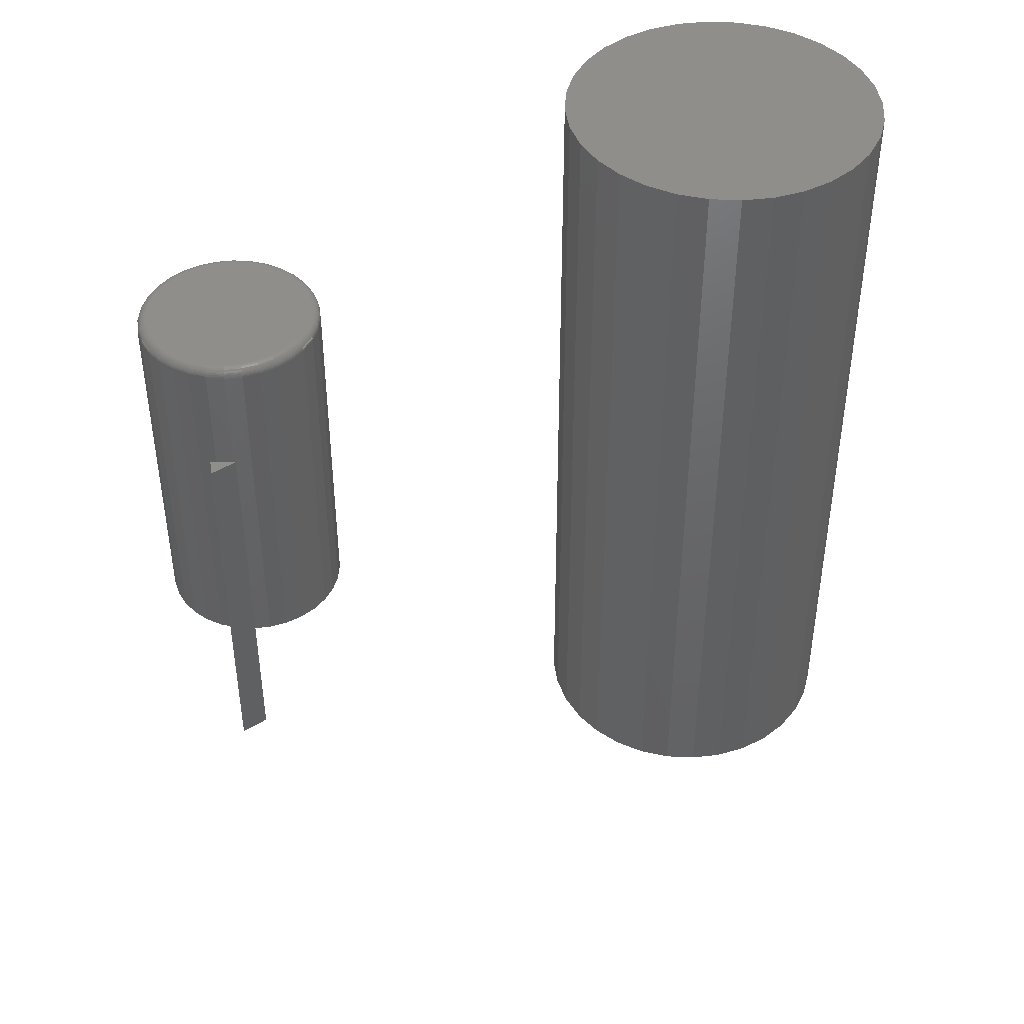
<metadata>
{"format":"stl","ext":"stl","renderer":"f3d","projection":"perspective","resolution":1024,"background":"white","views":[{"elev":43.8,"azim":54.1,"up":"+Y"}]}
</metadata>
<code>
# stl→obj: 390 verts, 768 faces
v -0.03088 -0.75 0.01043
v 0.02611 -0.75 0.01043
v -0.002385 -0.75 0.01324
v -0.05828 -0.75 0.002123
v 0.05351 -0.75 0.002123
v 0.05351 -0.75 -0.2677
v -0.03088 -0.75 -0.2761
v 0.02611 -0.75 -0.2761
v -0.002385 -0.75 -0.2789
v 0.07876 -0.75 -0.01137
v -0.08353 -0.75 -0.01137
v 0.1009 -0.75 -0.02954
v -0.1057 -0.75 -0.02954
v 0.1191 -0.75 -0.05167
v -0.1238 -0.75 -0.05167
v 0.1326 -0.75 -0.07692
v -0.1373 -0.75 -0.07692
v 0.1409 -0.75 -0.1043
v -0.1456 -0.75 -0.1043
v 0.1437 -0.75 -0.1328
v -0.1484 -0.75 -0.1328
v 0.1409 -0.75 -0.1613
v -0.1456 -0.75 -0.1613
v 0.1326 -0.75 -0.1887
v -0.1373 -0.75 -0.1887
v 0.1191 -0.75 -0.214
v -0.1238 -0.75 -0.214
v 0.1009 -0.75 -0.2361
v -0.1057 -0.75 -0.2361
v 0.07876 -0.75 -0.2543
v -0.08353 -0.75 -0.2543
v -0.05828 -0.75 -0.2677
v -0.002385 8.108e-18 0.01324
v 0.02611 9.533e-18 0.01043
v -0.03088 6.37e-18 0.01043
v -0.05828 4.388e-18 0.002123
v 0.05351 1.059e-17 0.002123
v 0.02611 -6.37e-18 -0.2761
v -0.03088 -9.533e-18 -0.2761
v 0.05351 -4.388e-18 -0.2677
v -0.002385 -8.108e-18 -0.2789
v -0.05828 -1.059e-17 -0.2677
v -0.08353 -1.125e-17 -0.2543
v 0.07876 -2.237e-18 -0.2543
v -0.1057 -1.147e-17 -0.2361
v 0.1009 3.852e-33 -0.2361
v -0.1238 -1.125e-17 -0.214
v 0.1191 2.237e-18 -0.214
v -0.1373 -1.059e-17 -0.1887
v 0.1326 4.388e-18 -0.1887
v -0.1456 -9.533e-18 -0.1613
v 0.1409 6.37e-18 -0.1613
v -0.1484 -8.108e-18 -0.1328
v 0.1437 8.108e-18 -0.1328
v -0.1456 -6.37e-18 -0.1043
v 0.1409 9.533e-18 -0.1043
v -0.1373 -4.388e-18 -0.07692
v 0.1326 1.059e-17 -0.07692
v -0.1238 -2.237e-18 -0.05167
v 0.1191 1.125e-17 -0.05167
v -0.1057 1.464e-32 -0.02954
v 0.1009 1.147e-17 -0.02954
v -0.08353 2.237e-18 -0.01137
v 0.07876 1.125e-17 -0.01137
v -0.008224 4.348e-17 0.4556
v 0.004852 4.414e-17 0.4543
v -0.0213 4.268e-17 0.4543
v -0.03387 4.178e-17 0.4505
v 0.01742 4.462e-17 0.4505
v -0.04546 4.079e-17 0.4443
v 0.02901 4.492e-17 0.4443
v -0.05562 3.976e-17 0.436
v 0.03917 4.502e-17 0.436
v -0.06395 3.874e-17 0.4258
v 0.0475 4.492e-17 0.4258
v 0.03917 3.976e-17 0.3412
v -0.05562 3.45e-17 0.3412
v 0.0475 4.079e-17 0.3513
v -0.04546 3.46e-17 0.3328
v 0.02901 3.874e-17 0.3328
v -0.03387 3.49e-17 0.3266
v 0.01742 3.775e-17 0.3266
v -0.0213 3.539e-17 0.3228
v 0.004852 3.684e-17 0.3228
v -0.008224 3.604e-17 0.3215
v -0.06395 3.46e-17 0.3513
v -0.07014 3.49e-17 0.3629
v 0.0537 4.178e-17 0.3629
v -0.07396 3.539e-17 0.3755
v 0.05751 4.268e-17 0.3755
v -0.07525 3.604e-17 0.3886
v 0.0588 4.348e-17 0.3886
v -0.07396 3.684e-17 0.4016
v 0.05751 4.414e-17 0.4016
v -0.07014 3.775e-17 0.4142
v 0.0537 4.462e-17 0.4142
v 0.06661 -0.007812 0.3886
v 0.06661 -0.2969 0.3886
v 0.06517 -0.007812 0.374
v 0.06517 -0.2969 0.374
v 0.06092 -0.007812 0.3599
v 0.06092 -0.2969 0.3599
v 0.054 -0.007812 0.347
v 0.054 -0.2969 0.347
v 0.04469 -0.007812 0.3357
v 0.04469 -0.2969 0.3357
v 0.03335 -0.007812 0.3263
v 0.03335 -0.2969 0.3263
v 0.02041 -0.007812 0.3194
v 0.02041 -0.2969 0.3194
v 0.006376 -0.007812 0.3152
v 0.006376 -0.2969 0.3152
v -0.008224 -0.007812 0.3137
v -0.008224 -0.2969 0.3137
v -0.02282 -0.007812 0.3152
v -0.02282 -0.2969 0.3152
v -0.03686 -0.007812 0.3194
v -0.03686 -0.2969 0.3194
v -0.0498 -0.007812 0.3263
v -0.0498 -0.2969 0.3263
v -0.06114 -0.007812 0.3357
v -0.06114 -0.2969 0.3357
v -0.07045 -0.007812 0.347
v -0.07045 -0.2969 0.347
v -0.07736 -0.007812 0.3599
v -0.07736 -0.2969 0.3599
v -0.08162 -0.007812 0.374
v -0.08162 -0.2969 0.374
v -0.08306 -0.007812 0.3886
v -0.08306 -0.2969 0.3886
v -0.08162 -0.007812 0.4032
v -0.08162 -0.2969 0.4032
v -0.07736 -0.007812 0.4172
v -0.07736 -0.2969 0.4172
v -0.07045 -0.007812 0.4301
v -0.07045 -0.2969 0.4301
v -0.06114 -0.007812 0.4415
v -0.06114 -0.2969 0.4415
v -0.0498 -0.007812 0.4508
v -0.0498 -0.2969 0.4508
v -0.03686 -0.007812 0.4577
v -0.03686 -0.2969 0.4577
v -0.02282 -0.007812 0.462
v -0.02282 -0.2969 0.462
v -0.008224 -0.007812 0.4634
v -0.008224 -0.2969 0.4634
v 0.006376 -0.007812 0.462
v 0.006376 -0.2969 0.462
v 0.02041 -0.007812 0.4577
v 0.02041 -0.2969 0.4577
v 0.03335 -0.007812 0.4508
v 0.03335 -0.2969 0.4508
v 0.04469 -0.007812 0.4415
v 0.04469 -0.2969 0.4415
v 0.054 -0.007812 0.4301
v 0.054 -0.2969 0.4301
v 0.06092 -0.007812 0.4172
v 0.06092 -0.2969 0.4172
v 0.06517 -0.007812 0.4032
v 0.06517 -0.2969 0.4032
v 0.06646 -0.006288 0.3886
v 0.06503 -0.006288 0.374
v 0.06602 -0.004823 0.3886
v 0.06459 -0.004823 0.3741
v 0.0653 -0.003472 0.3886
v 0.06388 -0.003472 0.3742
v 0.06432 -0.002288 0.3886
v 0.06293 -0.002288 0.3744
v 0.06314 -0.001317 0.3886
v 0.06177 -0.001317 0.3746
v 0.06179 -0.0005947 0.3886
v 0.06044 -0.0005947 0.3749
v 0.06032 -0.0001501 0.3886
v 0.05901 -0.0001501 0.3752
v -0.08147 -0.006288 0.374
v -0.08291 -0.006288 0.3886
v -0.08104 -0.004823 0.3741
v -0.08246 -0.004823 0.3886
v -0.08033 -0.003472 0.3742
v -0.08174 -0.003472 0.3886
v -0.07938 -0.002288 0.3744
v -0.08077 -0.002288 0.3886
v -0.07822 -0.001317 0.3746
v -0.07959 -0.001317 0.3886
v -0.07689 -0.0005947 0.3749
v -0.07824 -0.0005947 0.3886
v -0.07545 -0.0001501 0.3752
v -0.07677 -0.0001501 0.3886
v -0.07722 -0.006288 0.36
v -0.07681 -0.004823 0.3602
v -0.07615 -0.003472 0.3604
v -0.07525 -0.002288 0.3608
v -0.07415 -0.001317 0.3613
v -0.07291 -0.0005947 0.3618
v -0.07155 -0.0001501 0.3623
v -0.07032 -0.006288 0.3471
v -0.06995 -0.004823 0.3473
v -0.06935 -0.003472 0.3477
v -0.06854 -0.002288 0.3483
v -0.06756 -0.001317 0.3489
v -0.06644 -0.0005947 0.3497
v -0.06522 -0.0001501 0.3505
v -0.06103 -0.006288 0.3358
v -0.06072 -0.004823 0.3361
v -0.06021 -0.003472 0.3366
v -0.05952 -0.002288 0.3373
v -0.05869 -0.001317 0.3381
v -0.05773 -0.0005947 0.3391
v -0.05669 -0.0001501 0.3401
v -0.04972 -0.006288 0.3265
v -0.04947 -0.004823 0.3268
v -0.04907 -0.003472 0.3274
v -0.04853 -0.002288 0.3282
v -0.04787 -0.001317 0.3292
v -0.04712 -0.0005947 0.3304
v -0.04631 -0.0001501 0.3316
v -0.0368 -0.006288 0.3196
v -0.03663 -0.004823 0.32
v -0.03636 -0.003472 0.3206
v -0.03599 -0.002288 0.3215
v -0.03553 -0.001317 0.3226
v -0.03502 -0.0005947 0.3239
v -0.03446 -0.0001501 0.3252
v -0.02279 -0.006288 0.3153
v -0.02271 -0.004823 0.3158
v -0.02257 -0.003472 0.3165
v -0.02238 -0.002288 0.3174
v -0.02215 -0.001317 0.3186
v -0.02188 -0.0005947 0.3199
v -0.0216 -0.0001501 0.3213
v -0.008224 -0.006288 0.3139
v -0.008224 -0.004823 0.3143
v -0.008224 -0.003472 0.3151
v -0.008224 -0.002288 0.316
v -0.008224 -0.001317 0.3172
v -0.008224 -0.0005947 0.3186
v -0.008224 -0.0001501 0.32
v 0.006347 -0.006288 0.3153
v 0.00626 -0.004823 0.3158
v 0.006119 -0.003472 0.3165
v 0.00593 -0.002288 0.3174
v 0.005699 -0.001317 0.3186
v 0.005435 -0.0005947 0.3199
v 0.005149 -0.0001501 0.3213
v 0.02036 -0.006288 0.3196
v 0.02019 -0.004823 0.32
v 0.01991 -0.003472 0.3206
v 0.01954 -0.002288 0.3215
v 0.01909 -0.001317 0.3226
v 0.01857 -0.0005947 0.3239
v 0.01801 -0.0001501 0.3252
v 0.03327 -0.006288 0.3265
v 0.03302 -0.004823 0.3268
v 0.03262 -0.003472 0.3274
v 0.03208 -0.002288 0.3282
v 0.03142 -0.001317 0.3292
v 0.03067 -0.0005947 0.3304
v 0.02986 -0.0001501 0.3316
v 0.04459 -0.006288 0.3358
v 0.04427 -0.004823 0.3361
v 0.04376 -0.003472 0.3366
v 0.04308 -0.002288 0.3373
v 0.04224 -0.001317 0.3381
v 0.04128 -0.0005947 0.3391
v 0.04025 -0.0001501 0.3401
v 0.05387 -0.006288 0.3471
v 0.05351 -0.004823 0.3473
v 0.05291 -0.003472 0.3477
v 0.0521 -0.002288 0.3483
v 0.05111 -0.001317 0.3489
v 0.04999 -0.0005947 0.3497
v 0.04877 -0.0001501 0.3505
v 0.06078 -0.006288 0.36
v 0.06037 -0.004823 0.3602
v 0.0597 -0.003472 0.3604
v 0.0588 -0.002288 0.3608
v 0.05771 -0.001317 0.3613
v 0.05646 -0.0005947 0.3618
v 0.05511 -0.0001501 0.3623
v -0.08147 -0.006288 0.4031
v -0.08104 -0.004823 0.4031
v -0.08033 -0.003472 0.4029
v -0.07938 -0.002288 0.4027
v -0.07822 -0.001317 0.4025
v -0.07689 -0.0005947 0.4022
v -0.07545 -0.0001501 0.4019
v 0.06503 -0.006288 0.4031
v 0.06459 -0.004823 0.4031
v 0.06388 -0.003472 0.4029
v 0.06293 -0.002288 0.4027
v 0.06177 -0.001317 0.4025
v 0.06044 -0.0005947 0.4022
v 0.05901 -0.0001501 0.4019
v 0.06078 -0.006288 0.4172
v 0.06037 -0.004823 0.417
v 0.0597 -0.003472 0.4167
v 0.0588 -0.002288 0.4163
v 0.05771 -0.001317 0.4159
v 0.05646 -0.0005947 0.4154
v 0.05511 -0.0001501 0.4148
v 0.05387 -0.006288 0.4301
v 0.05351 -0.004823 0.4298
v 0.05291 -0.003472 0.4294
v 0.0521 -0.002288 0.4289
v 0.05111 -0.001317 0.4282
v 0.04999 -0.0005947 0.4275
v 0.04877 -0.0001501 0.4267
v 0.04459 -0.006288 0.4414
v 0.04427 -0.004823 0.4411
v 0.04376 -0.003472 0.4406
v 0.04308 -0.002288 0.4399
v 0.04224 -0.001317 0.439
v 0.04128 -0.0005947 0.4381
v 0.04025 -0.0001501 0.437
v 0.03327 -0.006288 0.4507
v 0.03302 -0.004823 0.4503
v 0.03262 -0.003472 0.4497
v 0.03208 -0.002288 0.4489
v 0.03142 -0.001317 0.4479
v 0.03067 -0.0005947 0.4468
v 0.02986 -0.0001501 0.4456
v 0.02036 -0.006288 0.4576
v 0.02019 -0.004823 0.4572
v 0.01991 -0.003472 0.4565
v 0.01954 -0.002288 0.4556
v 0.01909 -0.001317 0.4545
v 0.01857 -0.0005947 0.4533
v 0.01801 -0.0001501 0.4519
v 0.006347 -0.006288 0.4618
v 0.00626 -0.004823 0.4614
v 0.006119 -0.003472 0.4607
v 0.00593 -0.002288 0.4597
v 0.005699 -0.001317 0.4586
v 0.005435 -0.0005947 0.4572
v 0.005149 -0.0001501 0.4558
v -0.008224 -0.006288 0.4633
v -0.008224 -0.004823 0.4628
v -0.008224 -0.003472 0.4621
v -0.008224 -0.002288 0.4611
v -0.008224 -0.001317 0.4599
v -0.008224 -0.0005947 0.4586
v -0.008224 -0.0001501 0.4571
v -0.02279 -0.006288 0.4618
v -0.02271 -0.004823 0.4614
v -0.02257 -0.003472 0.4607
v -0.02238 -0.002288 0.4597
v -0.02215 -0.001317 0.4586
v -0.02188 -0.0005947 0.4572
v -0.0216 -0.0001501 0.4558
v -0.0368 -0.006288 0.4576
v -0.03663 -0.004823 0.4572
v -0.03636 -0.003472 0.4565
v -0.03599 -0.002288 0.4556
v -0.03553 -0.001317 0.4545
v -0.03502 -0.0005947 0.4533
v -0.03446 -0.0001501 0.4519
v -0.04972 -0.006288 0.4507
v -0.04947 -0.004823 0.4503
v -0.04907 -0.003472 0.4497
v -0.04853 -0.002288 0.4489
v -0.04787 -0.001317 0.4479
v -0.04712 -0.0005947 0.4468
v -0.04631 -0.0001501 0.4456
v -0.06103 -0.006288 0.4414
v -0.06072 -0.004823 0.4411
v -0.06021 -0.003472 0.4406
v -0.05952 -0.002288 0.4399
v -0.05869 -0.001317 0.439
v -0.05773 -0.0005947 0.4381
v -0.05669 -0.0001501 0.437
v -0.07032 -0.006288 0.4301
v -0.06995 -0.004823 0.4298
v -0.06935 -0.003472 0.4294
v -0.06854 -0.002288 0.4289
v -0.06756 -0.001317 0.4282
v -0.06644 -0.0005947 0.4275
v -0.06522 -0.0001501 0.4267
v -0.07722 -0.006288 0.4172
v -0.07681 -0.004823 0.417
v -0.07615 -0.003472 0.4167
v -0.07525 -0.002288 0.4163
v -0.07415 -0.001317 0.4159
v -0.07291 -0.0005947 0.4154
v -0.07155 -0.0001501 0.4148
v 0.1516 -0.2969 0.4766
v 0.1516 -0.2969 0.4984
v 0.1406 -0.2969 0.4922
v 0.1406 -1.257e-17 0.4922
v 0.1516 5.872e-18 0.4984
v 0.1516 -1.283e-17 0.4766
f 1 2 3
f 2 1 4
f 2 4 5
f 6 7 8
f 8 7 9
f 5 4 10
f 10 4 11
f 10 11 12
f 12 11 13
f 12 13 14
f 14 13 15
f 14 15 16
f 16 15 17
f 16 17 18
f 18 17 19
f 18 19 20
f 20 19 21
f 20 21 22
f 22 21 23
f 22 23 24
f 24 23 25
f 24 25 26
f 26 25 27
f 26 27 28
f 28 27 29
f 28 29 30
f 30 29 31
f 30 31 6
f 6 31 32
f 6 32 7
f 33 34 35
f 36 35 34
f 37 36 34
f 38 39 40
f 41 39 38
f 39 42 40
f 40 42 43
f 40 43 44
f 44 43 45
f 44 45 46
f 46 45 47
f 46 47 48
f 48 47 49
f 48 49 50
f 50 49 51
f 50 51 52
f 52 51 53
f 52 53 54
f 54 53 55
f 54 55 56
f 56 55 57
f 56 57 58
f 58 57 59
f 58 59 60
f 60 59 61
f 60 61 62
f 62 61 63
f 62 63 64
f 64 63 36
f 64 36 37
f 54 20 52
f 52 20 22
f 52 22 50
f 50 22 24
f 50 24 48
f 48 24 26
f 48 26 46
f 46 26 28
f 46 28 44
f 44 28 30
f 44 30 40
f 40 30 6
f 40 6 38
f 38 6 8
f 38 8 41
f 41 8 9
f 41 9 39
f 39 9 7
f 39 7 42
f 42 7 32
f 42 32 43
f 43 32 31
f 43 31 45
f 45 31 29
f 45 29 47
f 47 29 27
f 47 27 49
f 49 27 25
f 49 25 51
f 51 25 23
f 51 23 53
f 53 23 21
f 53 21 55
f 55 21 19
f 55 19 57
f 57 19 17
f 57 17 59
f 59 17 15
f 59 15 61
f 61 15 13
f 61 13 63
f 63 13 11
f 63 11 36
f 36 11 4
f 36 4 35
f 35 4 1
f 35 1 33
f 33 1 3
f 33 3 34
f 34 3 2
f 34 2 37
f 37 2 5
f 37 5 64
f 64 5 10
f 64 10 62
f 62 10 12
f 62 12 60
f 60 12 14
f 60 14 58
f 58 14 16
f 58 16 56
f 56 16 18
f 56 18 54
f 54 18 20
f 65 66 67
f 68 67 66
f 69 68 66
f 70 68 69
f 71 70 69
f 72 70 71
f 73 72 71
f 74 72 73
f 75 74 73
f 76 77 78
f 79 77 76
f 80 79 76
f 81 79 80
f 82 81 80
f 83 81 82
f 84 83 82
f 85 83 84
f 77 86 78
f 78 86 87
f 78 87 88
f 88 87 89
f 88 89 90
f 90 89 91
f 90 91 92
f 92 91 93
f 92 93 94
f 94 93 95
f 94 95 96
f 96 95 74
f 96 74 75
f 97 98 99
f 99 98 100
f 99 100 101
f 101 100 102
f 101 102 103
f 103 102 104
f 103 104 105
f 105 104 106
f 105 106 107
f 107 106 108
f 107 108 109
f 109 108 110
f 109 110 111
f 111 110 112
f 111 112 113
f 113 112 114
f 113 114 115
f 115 114 116
f 115 116 117
f 117 116 118
f 117 118 119
f 119 118 120
f 119 120 121
f 121 120 122
f 121 122 123
f 123 122 124
f 123 124 125
f 125 124 126
f 125 126 127
f 127 126 128
f 127 128 129
f 129 128 130
f 129 130 131
f 131 130 132
f 131 132 133
f 133 132 134
f 133 134 135
f 135 134 136
f 135 136 137
f 137 136 138
f 137 138 139
f 139 138 140
f 139 140 141
f 141 140 142
f 141 142 143
f 143 142 144
f 143 144 145
f 145 144 146
f 145 146 147
f 147 146 148
f 147 148 149
f 149 148 150
f 149 150 151
f 151 150 152
f 151 152 153
f 153 152 154
f 153 154 155
f 155 154 156
f 155 156 157
f 157 156 158
f 157 158 159
f 159 158 160
f 159 160 97
f 97 160 98
f 97 99 161
f 161 99 162
f 161 162 163
f 163 162 164
f 163 164 165
f 165 164 166
f 165 166 167
f 167 166 168
f 167 168 169
f 169 168 170
f 169 170 171
f 171 170 172
f 171 172 173
f 173 172 174
f 173 174 92
f 92 174 90
f 127 129 175
f 175 129 176
f 175 176 177
f 177 176 178
f 177 178 179
f 179 178 180
f 179 180 181
f 181 180 182
f 181 182 183
f 183 182 184
f 183 184 185
f 185 184 186
f 185 186 187
f 187 186 188
f 187 188 89
f 89 188 91
f 125 127 189
f 189 127 175
f 189 175 190
f 190 175 177
f 190 177 191
f 191 177 179
f 191 179 192
f 192 179 181
f 192 181 193
f 193 181 183
f 193 183 194
f 194 183 185
f 194 185 195
f 195 185 187
f 195 187 87
f 87 187 89
f 123 125 196
f 196 125 189
f 196 189 197
f 197 189 190
f 197 190 198
f 198 190 191
f 198 191 199
f 199 191 192
f 199 192 200
f 200 192 193
f 200 193 201
f 201 193 194
f 201 194 202
f 202 194 195
f 202 195 86
f 86 195 87
f 121 123 203
f 203 123 196
f 203 196 204
f 204 196 197
f 204 197 205
f 205 197 198
f 205 198 206
f 206 198 199
f 206 199 207
f 207 199 200
f 207 200 208
f 208 200 201
f 208 201 209
f 209 201 202
f 209 202 77
f 77 202 86
f 119 121 210
f 210 121 203
f 210 203 211
f 211 203 204
f 211 204 212
f 212 204 205
f 212 205 213
f 213 205 206
f 213 206 214
f 214 206 207
f 214 207 215
f 215 207 208
f 215 208 216
f 216 208 209
f 216 209 79
f 79 209 77
f 117 119 217
f 217 119 210
f 217 210 218
f 218 210 211
f 218 211 219
f 219 211 212
f 219 212 220
f 220 212 213
f 220 213 221
f 221 213 214
f 221 214 222
f 222 214 215
f 222 215 223
f 223 215 216
f 223 216 81
f 81 216 79
f 115 117 224
f 224 117 217
f 224 217 225
f 225 217 218
f 225 218 226
f 226 218 219
f 226 219 227
f 227 219 220
f 227 220 228
f 228 220 221
f 228 221 229
f 229 221 222
f 229 222 230
f 230 222 223
f 230 223 83
f 83 223 81
f 113 115 231
f 231 115 224
f 231 224 232
f 232 224 225
f 232 225 233
f 233 225 226
f 233 226 234
f 234 226 227
f 234 227 235
f 235 227 228
f 235 228 236
f 236 228 229
f 236 229 237
f 237 229 230
f 237 230 85
f 85 230 83
f 111 113 238
f 238 113 231
f 238 231 239
f 239 231 232
f 239 232 240
f 240 232 233
f 240 233 241
f 241 233 234
f 241 234 242
f 242 234 235
f 242 235 243
f 243 235 236
f 243 236 244
f 244 236 237
f 244 237 84
f 84 237 85
f 109 111 245
f 245 111 238
f 245 238 246
f 246 238 239
f 246 239 247
f 247 239 240
f 247 240 248
f 248 240 241
f 248 241 249
f 249 241 242
f 249 242 250
f 250 242 243
f 250 243 251
f 251 243 244
f 251 244 82
f 82 244 84
f 107 109 252
f 252 109 245
f 252 245 253
f 253 245 246
f 253 246 254
f 254 246 247
f 254 247 255
f 255 247 248
f 255 248 256
f 256 248 249
f 256 249 257
f 257 249 250
f 257 250 258
f 258 250 251
f 258 251 80
f 80 251 82
f 105 107 259
f 259 107 252
f 259 252 260
f 260 252 253
f 260 253 261
f 261 253 254
f 261 254 262
f 262 254 255
f 262 255 263
f 263 255 256
f 263 256 264
f 264 256 257
f 264 257 265
f 265 257 258
f 265 258 76
f 76 258 80
f 103 105 266
f 266 105 259
f 266 259 267
f 267 259 260
f 267 260 268
f 268 260 261
f 268 261 269
f 269 261 262
f 269 262 270
f 270 262 263
f 270 263 271
f 271 263 264
f 271 264 272
f 272 264 265
f 272 265 78
f 78 265 76
f 101 103 273
f 273 103 266
f 273 266 274
f 274 266 267
f 274 267 275
f 275 267 268
f 275 268 276
f 276 268 269
f 276 269 277
f 277 269 270
f 277 270 278
f 278 270 271
f 278 271 279
f 279 271 272
f 279 272 88
f 88 272 78
f 99 101 162
f 162 101 273
f 162 273 164
f 164 273 274
f 164 274 166
f 166 274 275
f 166 275 168
f 168 275 276
f 168 276 170
f 170 276 277
f 170 277 172
f 172 277 278
f 172 278 174
f 174 278 279
f 174 279 90
f 90 279 88
f 129 131 176
f 176 131 280
f 176 280 178
f 178 280 281
f 178 281 180
f 180 281 282
f 180 282 182
f 182 282 283
f 182 283 184
f 184 283 284
f 184 284 186
f 186 284 285
f 186 285 188
f 188 285 286
f 188 286 91
f 91 286 93
f 159 97 287
f 287 97 161
f 287 161 288
f 288 161 163
f 288 163 289
f 289 163 165
f 289 165 290
f 290 165 167
f 290 167 291
f 291 167 169
f 291 169 292
f 292 169 171
f 292 171 293
f 293 171 173
f 293 173 94
f 94 173 92
f 157 159 294
f 294 159 287
f 294 287 295
f 295 287 288
f 295 288 296
f 296 288 289
f 296 289 297
f 297 289 290
f 297 290 298
f 298 290 291
f 298 291 299
f 299 291 292
f 299 292 300
f 300 292 293
f 300 293 96
f 96 293 94
f 155 157 301
f 301 157 294
f 301 294 302
f 302 294 295
f 302 295 303
f 303 295 296
f 303 296 304
f 304 296 297
f 304 297 305
f 305 297 298
f 305 298 306
f 306 298 299
f 306 299 307
f 307 299 300
f 307 300 75
f 75 300 96
f 153 155 308
f 308 155 301
f 308 301 309
f 309 301 302
f 309 302 310
f 310 302 303
f 310 303 311
f 311 303 304
f 311 304 312
f 312 304 305
f 312 305 313
f 313 305 306
f 313 306 314
f 314 306 307
f 314 307 73
f 73 307 75
f 151 153 315
f 315 153 308
f 315 308 316
f 316 308 309
f 316 309 317
f 317 309 310
f 317 310 318
f 318 310 311
f 318 311 319
f 319 311 312
f 319 312 320
f 320 312 313
f 320 313 321
f 321 313 314
f 321 314 71
f 71 314 73
f 149 151 322
f 322 151 315
f 322 315 323
f 323 315 316
f 323 316 324
f 324 316 317
f 324 317 325
f 325 317 318
f 325 318 326
f 326 318 319
f 326 319 327
f 327 319 320
f 327 320 328
f 328 320 321
f 328 321 69
f 69 321 71
f 147 149 329
f 329 149 322
f 329 322 330
f 330 322 323
f 330 323 331
f 331 323 324
f 331 324 332
f 332 324 325
f 332 325 333
f 333 325 326
f 333 326 334
f 334 326 327
f 334 327 335
f 335 327 328
f 335 328 66
f 66 328 69
f 145 147 336
f 336 147 329
f 336 329 337
f 337 329 330
f 337 330 338
f 338 330 331
f 338 331 339
f 339 331 332
f 339 332 340
f 340 332 333
f 340 333 341
f 341 333 334
f 341 334 342
f 342 334 335
f 342 335 65
f 65 335 66
f 143 145 343
f 343 145 336
f 343 336 344
f 344 336 337
f 344 337 345
f 345 337 338
f 345 338 346
f 346 338 339
f 346 339 347
f 347 339 340
f 347 340 348
f 348 340 341
f 348 341 349
f 349 341 342
f 349 342 67
f 67 342 65
f 141 143 350
f 350 143 343
f 350 343 351
f 351 343 344
f 351 344 352
f 352 344 345
f 352 345 353
f 353 345 346
f 353 346 354
f 354 346 347
f 354 347 355
f 355 347 348
f 355 348 356
f 356 348 349
f 356 349 68
f 68 349 67
f 139 141 357
f 357 141 350
f 357 350 358
f 358 350 351
f 358 351 359
f 359 351 352
f 359 352 360
f 360 352 353
f 360 353 361
f 361 353 354
f 361 354 362
f 362 354 355
f 362 355 363
f 363 355 356
f 363 356 70
f 70 356 68
f 137 139 364
f 364 139 357
f 364 357 365
f 365 357 358
f 365 358 366
f 366 358 359
f 366 359 367
f 367 359 360
f 367 360 368
f 368 360 361
f 368 361 369
f 369 361 362
f 369 362 370
f 370 362 363
f 370 363 72
f 72 363 70
f 135 137 371
f 371 137 364
f 371 364 372
f 372 364 365
f 372 365 373
f 373 365 366
f 373 366 374
f 374 366 367
f 374 367 375
f 375 367 368
f 375 368 376
f 376 368 369
f 376 369 377
f 377 369 370
f 377 370 74
f 74 370 72
f 133 135 378
f 378 135 371
f 378 371 379
f 379 371 372
f 379 372 380
f 380 372 373
f 380 373 381
f 381 373 374
f 381 374 382
f 382 374 375
f 382 375 383
f 383 375 376
f 383 376 384
f 384 376 377
f 384 377 95
f 95 377 74
f 131 133 280
f 280 133 378
f 280 378 281
f 281 378 379
f 281 379 282
f 282 379 380
f 282 380 283
f 283 380 381
f 283 381 284
f 284 381 382
f 284 382 285
f 285 382 383
f 285 383 286
f 286 383 384
f 286 384 93
f 93 384 95
f 144 148 146
f 148 144 142
f 148 142 150
f 150 142 140
f 150 140 152
f 152 140 138
f 152 138 154
f 106 120 108
f 108 120 118
f 108 118 110
f 110 118 116
f 110 116 112
f 112 116 114
f 154 138 156
f 156 138 136
f 156 136 158
f 158 136 134
f 158 134 160
f 160 134 132
f 160 132 98
f 98 132 130
f 98 130 100
f 100 130 128
f 100 128 102
f 102 128 126
f 102 126 104
f 104 126 124
f 104 124 106
f 106 124 122
f 106 122 120
f 385 386 387
f 388 389 390
f 385 387 390
f 390 387 388
f 386 389 387
f 387 389 388
f 390 389 385
f 385 389 386

</code>
